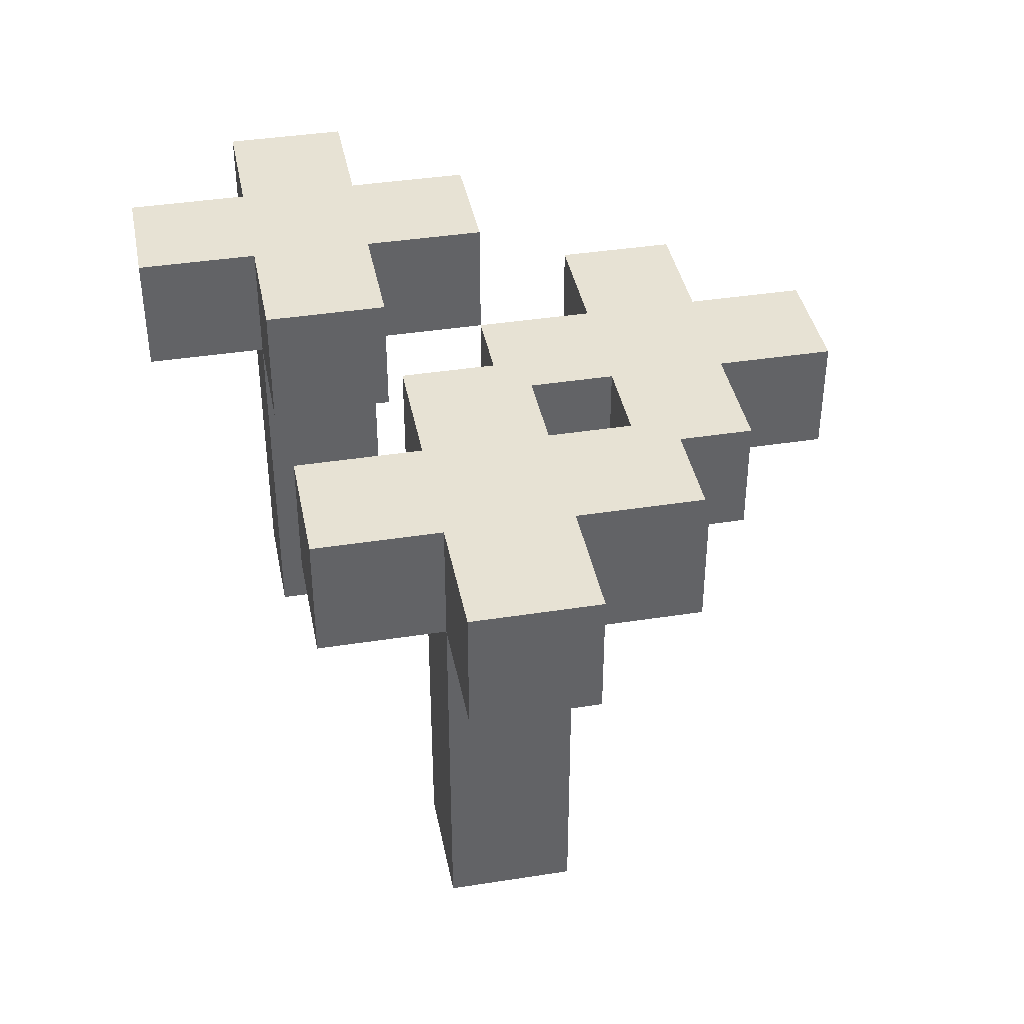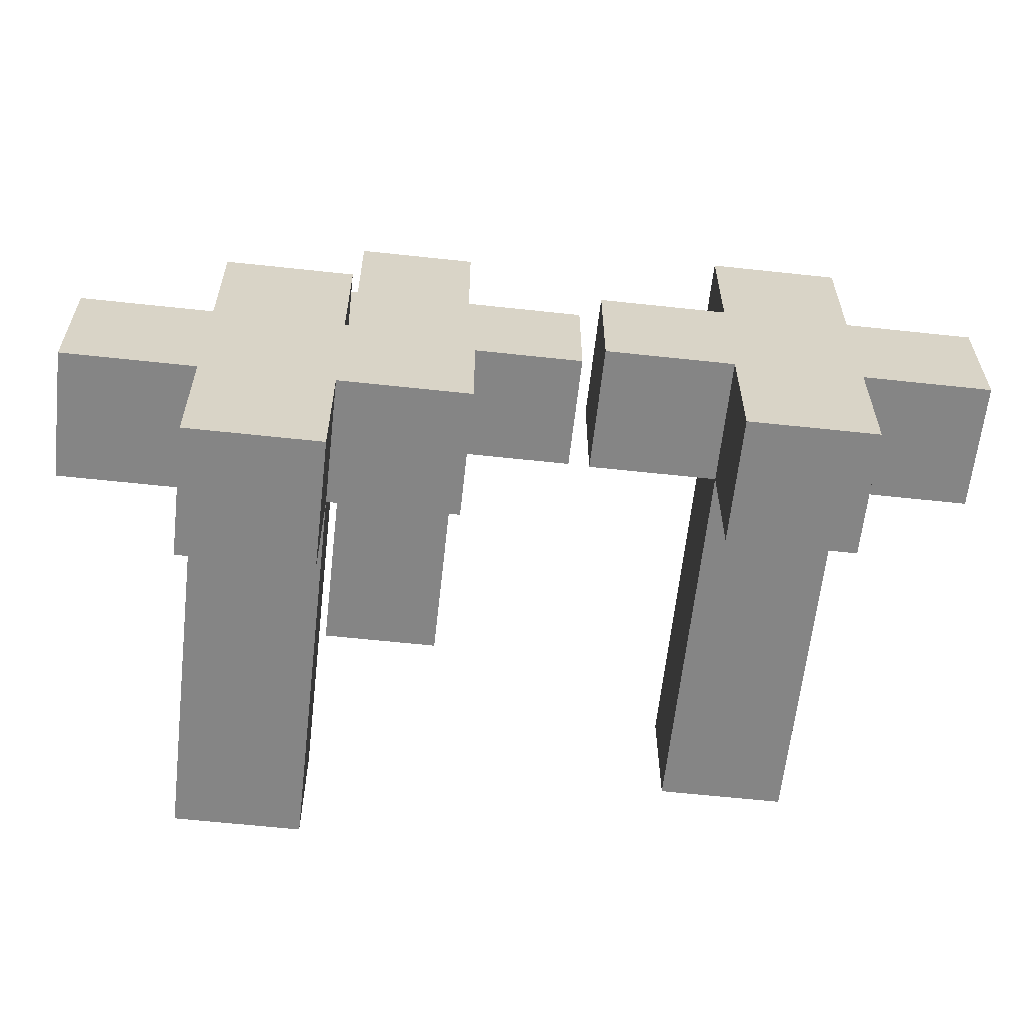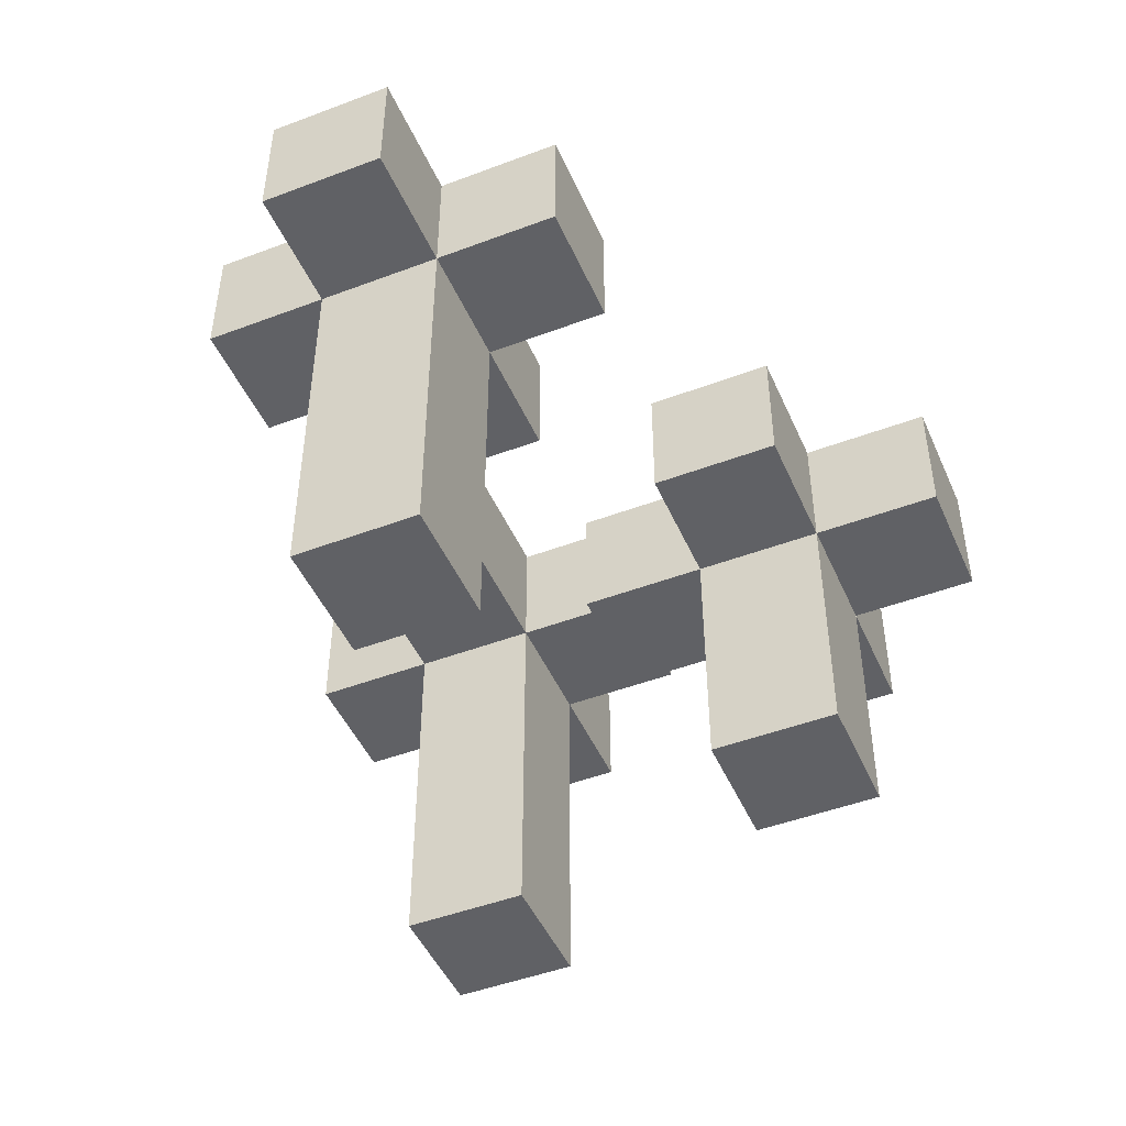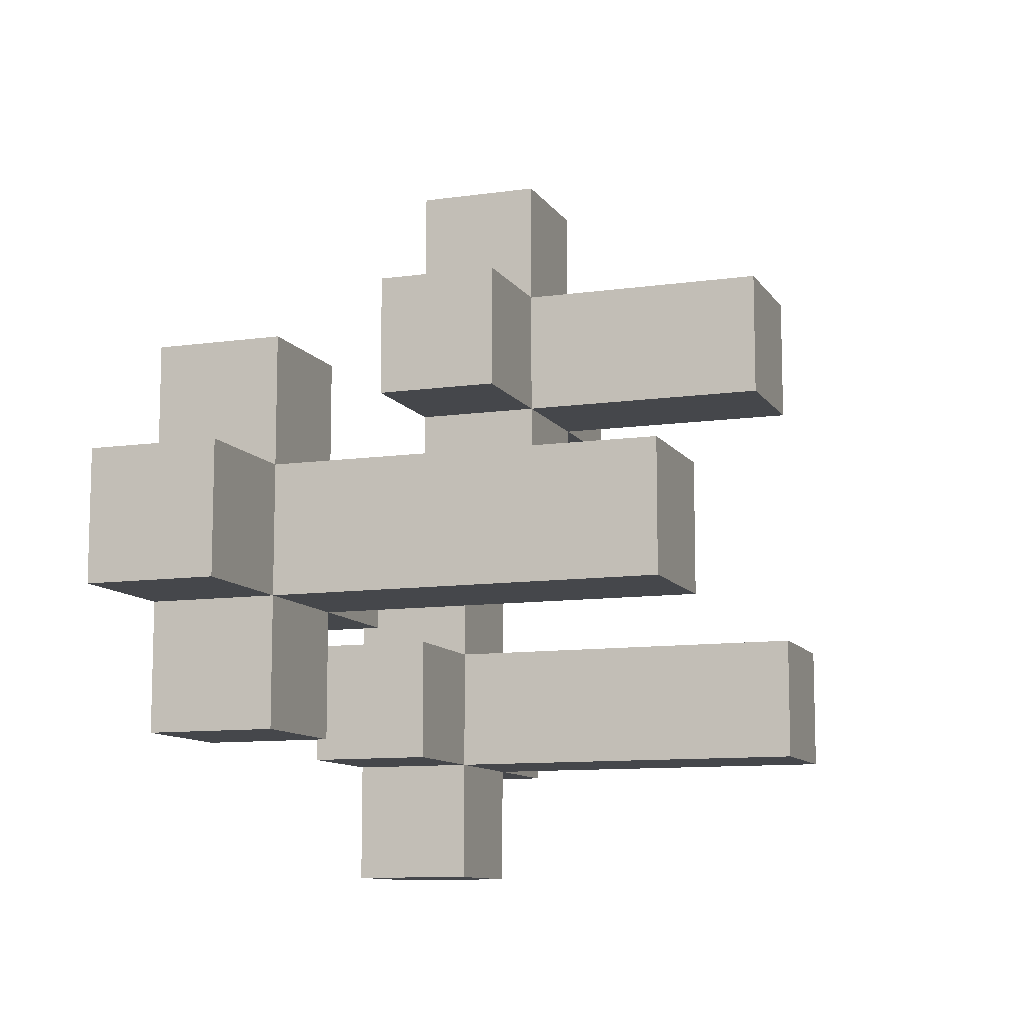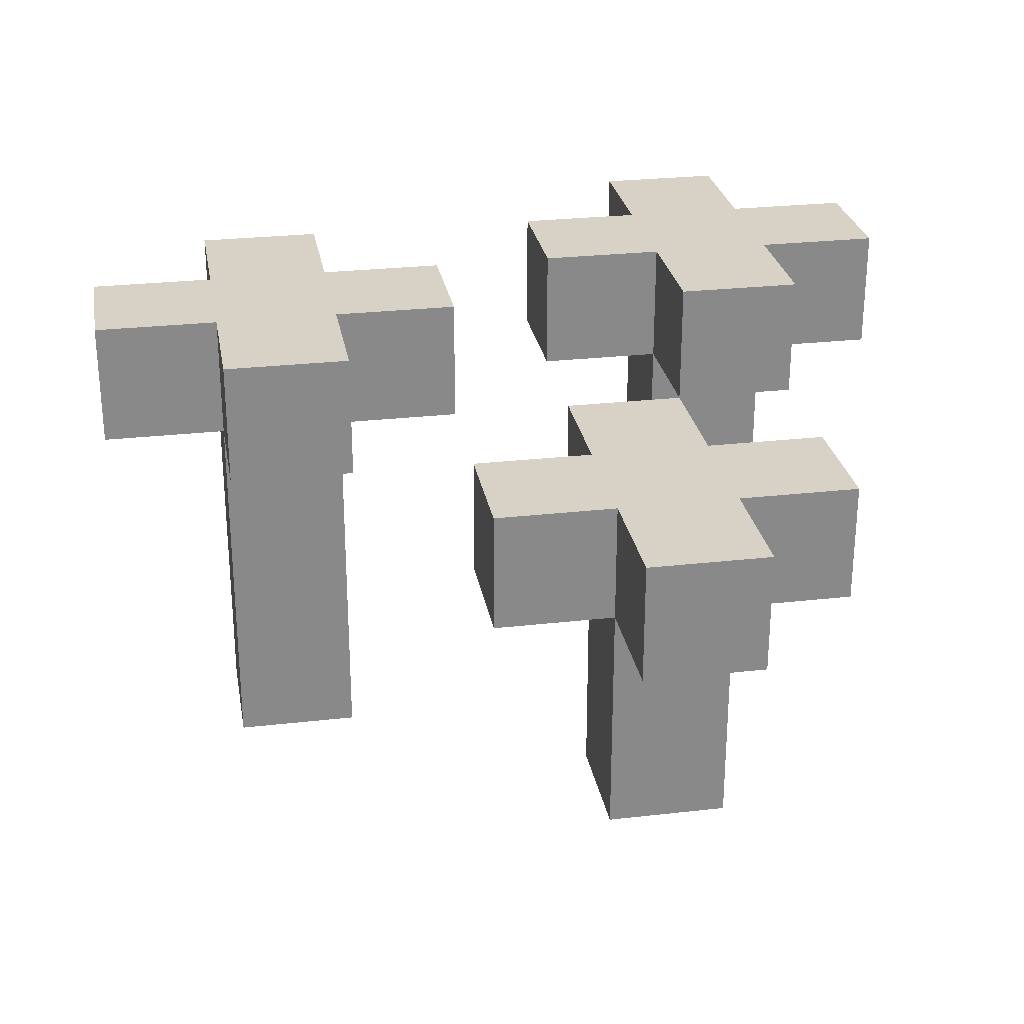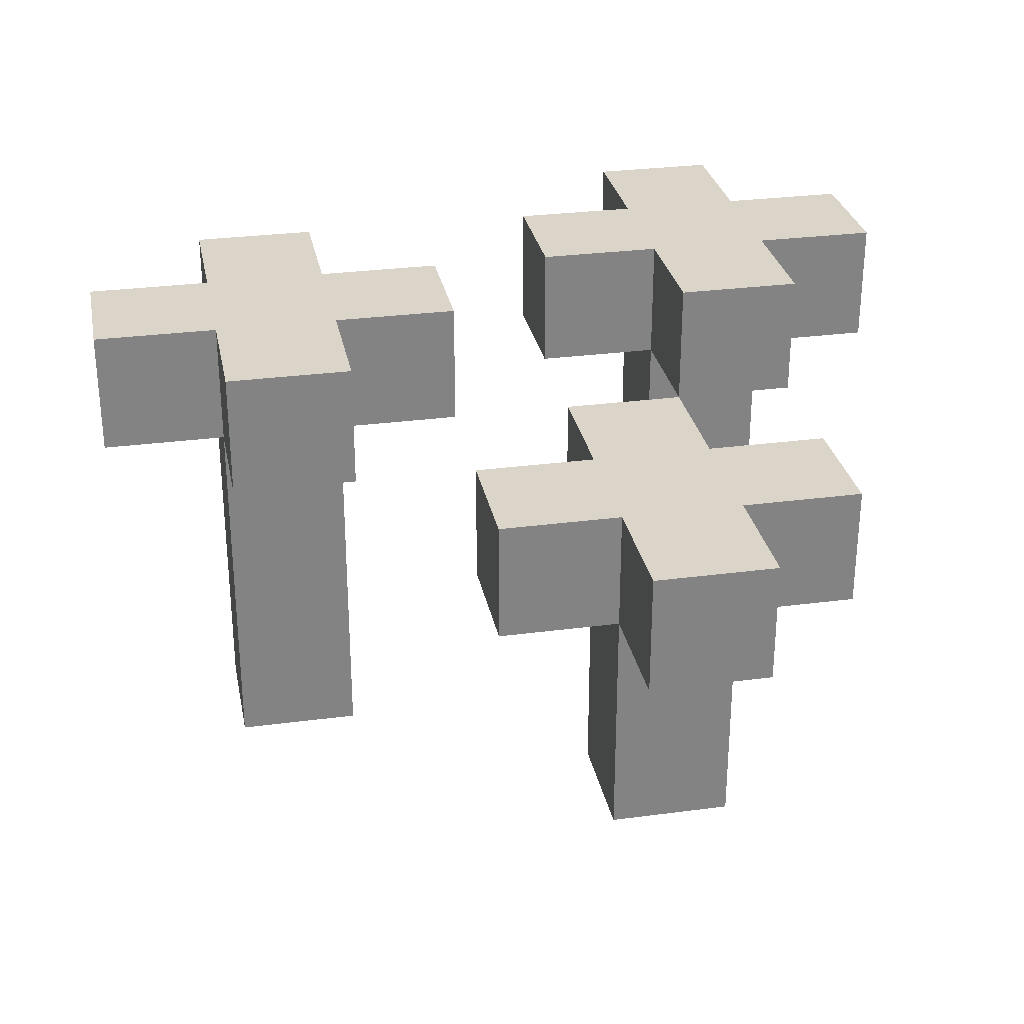
<metadata>
{"format":"obj","ext":"obj","renderer":"f3d","projection":"perspective","resolution":1024,"background":"white","views":[{"elev":39.7,"azim":-101.0,"up":"+Y"},{"elev":-61.8,"azim":173.7,"up":"+Z"},{"elev":-47.3,"azim":-66.9,"up":"+Y"},{"elev":-10.3,"azim":-70.1,"up":"+Z"},{"elev":27.2,"azim":-10.0,"up":"+Y"},{"elev":29.3,"azim":-11.1,"up":"+Y"}]}
</metadata>
<code>
o
v -0.3 0.3 0
v -0.3 0.3 -0.1
v -0.3 0.4 0
v -0.3 0.4 -0.1
v -0.2 0 0
v -0.2 0 -0.1
v -0.2 0.3 0.1
v -0.2 0.3 0
v -0.2 0.3 -0.1
v -0.2 0.3 -0.2
v -0.2 0.4 0.1
v -0.2 0.4 0
v -0.2 0.4 -0.1
v -0.2 0.4 -0.2
v 0 0.2 0.2
v 0 0.2 0.1
v 0 0.3 0.2
v 0 0.3 0.1
v 0.1 0 0.2
v 0.1 0 0.1
v 0.1 0.2 0.3
v 0.1 0.2 0.2
v 0.1 0.2 0.1
v 0.1 0.2 0
v 0.1 0.3 0.3
v 0.1 0.3 0.2
v 0.1 0.3 0.1
v 0.1 0.3 0
v 0.1 0.3 -0.1
v 0.1 0.3 -0.2
v 0.1 0.4 -0.1
v 0.1 0.4 -0.2
v 0.2 0 -0.1
v 0.2 0 -0.2
v 0.2 0.3 0
v 0.2 0.3 -0.1
v 0.2 0.3 -0.2
v 0.2 0.3 -0.3
v 0.2 0.4 0
v 0.2 0.4 -0.1
v 0.2 0.4 -0.2
v 0.2 0.4 -0.3
v -0.1 0 0
v -0.1 0 -0.1
v -0.1 0.3 0.1
v -0.1 0.3 0
v -0.1 0.3 -0.1
v -0.1 0.3 -0.2
v -0.1 0.4 0.1
v -0.1 0.4 0
v -0.1 0.4 -0.1
v -0.1 0.4 -0.2
v 0 0.3 0
v 0 0.3 -0.1
v 0 0.4 0
v 0 0.4 -0.1
v 0.2 0 0.2
v 0.2 0 0.1
v 0.2 0.2 0.3
v 0.2 0.2 0.2
v 0.2 0.2 0.1
v 0.2 0.2 0
v 0.2 0.3 0.3
v 0.2 0.3 0.2
v 0.2 0.3 0.1
v 0.2 0.3 0
v 0.3 0 -0.1
v 0.3 0 -0.2
v 0.3 0.2 0.2
v 0.3 0.2 0.1
v 0.3 0.3 0.2
v 0.3 0.3 0.1
v 0.3 0.3 0
v 0.3 0.3 -0.1
v 0.3 0.3 -0.2
v 0.3 0.3 -0.3
v 0.3 0.4 0
v 0.3 0.4 -0.1
v 0.3 0.4 -0.2
v 0.3 0.4 -0.3
v 0.4 0.3 -0.1
v 0.4 0.3 -0.2
v 0.4 0.4 -0.1
v 0.4 0.4 -0.2
v 0.1 0.2 0.3
v 0.1 0.3 0.3
v 0.2 0.2 0.3
v 0.2 0.3 0.3
v 0 0.2 0.2
v 0 0.3 0.2
v 0.1 0 0.2
v 0.1 0.2 0.2
v 0.1 0.3 0.2
v 0.2 0 0.2
v 0.2 0.2 0.2
v 0.2 0.3 0.2
v 0.3 0.2 0.2
v 0.3 0.3 0.2
v -0.2 0.3 0.1
v -0.2 0.4 0.1
v -0.1 0.3 0.1
v -0.1 0.4 0.1
v -0.3 0.3 0
v -0.3 0.4 0
v -0.2 0 0
v -0.2 0.3 0
v -0.2 0.4 0
v -0.1 0 0
v -0.1 0.3 0
v -0.1 0.4 0
v 0 0.3 0
v 0 0.4 0
v 0.2 0.3 0
v 0.2 0.4 0
v 0.3 0.3 0
v 0.3 0.4 0
v 0.1 0.3 -0.1
v 0.1 0.4 -0.1
v 0.2 0 -0.1
v 0.2 0.3 -0.1
v 0.2 0.4 -0.1
v 0.3 0 -0.1
v 0.3 0.3 -0.1
v 0.3 0.4 -0.1
v 0.4 0.3 -0.1
v 0.4 0.4 -0.1
v 0 0.2 0.1
v 0 0.3 0.1
v 0.1 0 0.1
v 0.1 0.2 0.1
v 0.1 0.3 0.1
v 0.2 0 0.1
v 0.2 0.2 0.1
v 0.2 0.3 0.1
v 0.3 0.2 0.1
v 0.3 0.3 0.1
v 0.1 0.2 0
v 0.1 0.3 0
v 0.2 0.2 0
v 0.2 0.3 0
v -0.3 0.3 -0.1
v -0.3 0.4 -0.1
v -0.2 0 -0.1
v -0.2 0.3 -0.1
v -0.2 0.4 -0.1
v -0.1 0 -0.1
v -0.1 0.3 -0.1
v -0.1 0.4 -0.1
v 0 0.3 -0.1
v 0 0.4 -0.1
v -0.2 0.3 -0.2
v -0.2 0.4 -0.2
v -0.1 0.3 -0.2
v -0.1 0.4 -0.2
v 0.1 0.3 -0.2
v 0.1 0.4 -0.2
v 0.2 0 -0.2
v 0.2 0.3 -0.2
v 0.2 0.4 -0.2
v 0.3 0 -0.2
v 0.3 0.3 -0.2
v 0.3 0.4 -0.2
v 0.4 0.3 -0.2
v 0.4 0.4 -0.2
v 0.2 0.3 -0.3
v 0.2 0.4 -0.3
v 0.3 0.3 -0.3
v 0.3 0.4 -0.3
v 0.1 0 0.2
v 0.2 0 0.2
v 0.1 0 0.1
v 0.2 0 0.1
v -0.2 0 0
v -0.1 0 0
v -0.2 0 -0.1
v -0.1 0 -0.1
v 0.2 0 -0.1
v 0.3 0 -0.1
v 0.2 0 -0.2
v 0.3 0 -0.2
v 0.1 0.2 0.3
v 0.2 0.2 0.3
v 0 0.2 0.2
v 0.1 0.2 0.2
v 0.2 0.2 0.2
v 0.3 0.2 0.2
v 0 0.2 0.1
v 0.1 0.2 0.1
v 0.2 0.2 0.1
v 0.3 0.2 0.1
v 0.1 0.2 0
v 0.2 0.2 0
v -0.2 0.3 0.1
v -0.1 0.3 0.1
v -0.3 0.3 0
v -0.2 0.3 0
v -0.1 0.3 0
v 0 0.3 0
v 0.2 0.3 0
v 0.3 0.3 0
v -0.3 0.3 -0.1
v -0.2 0.3 -0.1
v -0.1 0.3 -0.1
v 0 0.3 -0.1
v 0.1 0.3 -0.1
v 0.2 0.3 -0.1
v 0.3 0.3 -0.1
v 0.4 0.3 -0.1
v -0.2 0.3 -0.2
v -0.1 0.3 -0.2
v 0.1 0.3 -0.2
v 0.2 0.3 -0.2
v 0.3 0.3 -0.2
v 0.4 0.3 -0.2
v 0.2 0.3 -0.3
v 0.3 0.3 -0.3
v 0.1 0.3 0.3
v 0.2 0.3 0.3
v 0 0.3 0.2
v 0.1 0.3 0.2
v 0.2 0.3 0.2
v 0.3 0.3 0.2
v 0 0.3 0.1
v 0.1 0.3 0.1
v 0.2 0.3 0.1
v 0.3 0.3 0.1
v 0.1 0.3 0
v 0.2 0.3 0
v -0.2 0.4 0.1
v -0.1 0.4 0.1
v -0.3 0.4 0
v -0.2 0.4 0
v -0.1 0.4 0
v 0 0.4 0
v 0.2 0.4 0
v 0.3 0.4 0
v -0.3 0.4 -0.1
v -0.2 0.4 -0.1
v -0.1 0.4 -0.1
v 0 0.4 -0.1
v 0.1 0.4 -0.1
v 0.2 0.4 -0.1
v 0.3 0.4 -0.1
v 0.4 0.4 -0.1
v -0.2 0.4 -0.2
v -0.1 0.4 -0.2
v 0.1 0.4 -0.2
v 0.2 0.4 -0.2
v 0.3 0.4 -0.2
v 0.4 0.4 -0.2
v 0.2 0.4 -0.3
v 0.3 0.4 -0.3
f 3 2 1
f 4 2 3
f 8 6 5
f 9 6 8
f 11 8 7
f 12 8 11
f 13 10 9
f 14 10 13
f 17 16 15
f 18 16 17
f 22 20 19
f 23 20 22
f 25 22 21
f 26 22 25
f 27 24 23
f 28 24 27
f 31 30 29
f 32 30 31
f 36 34 33
f 37 34 36
f 39 36 35
f 40 36 39
f 41 38 37
f 42 38 41
f 43 44 46
f 46 44 47
f 45 46 49
f 49 46 50
f 47 48 51
f 51 48 52
f 53 54 55
f 55 54 56
f 57 58 60
f 60 58 61
f 59 60 63
f 63 60 64
f 61 62 65
f 65 62 66
f 69 70 71
f 71 70 72
f 67 68 74
f 74 68 75
f 73 74 77
f 77 74 78
f 75 76 79
f 79 76 80
f 81 82 83
f 83 82 84
f 87 86 85
f 88 86 87
f 92 90 89
f 93 90 92
f 94 92 91
f 95 92 94
f 97 96 95
f 98 96 97
f 101 100 99
f 102 100 101
f 106 104 103
f 107 104 106
f 108 106 105
f 109 106 108
f 111 110 109
f 112 110 111
f 115 114 113
f 116 114 115
f 120 118 117
f 121 118 120
f 122 120 119
f 123 120 122
f 125 124 123
f 126 124 125
f 127 128 130
f 130 128 131
f 129 130 132
f 132 130 133
f 133 134 135
f 135 134 136
f 137 138 139
f 139 138 140
f 141 142 144
f 144 142 145
f 143 144 146
f 146 144 147
f 147 148 149
f 149 148 150
f 151 152 153
f 153 152 154
f 155 156 158
f 158 156 159
f 157 158 160
f 160 158 161
f 161 162 163
f 163 162 164
f 165 166 167
f 167 166 168
f 171 170 169
f 172 170 171
f 175 174 173
f 176 174 175
f 179 178 177
f 180 178 179
f 184 182 181
f 185 182 184
f 187 184 183
f 188 184 187
f 189 186 185
f 190 186 189
f 191 189 188
f 192 189 191
f 196 194 193
f 197 194 196
f 201 196 195
f 202 196 201
f 203 198 197
f 204 198 203
f 206 200 199
f 207 200 206
f 209 203 202
f 210 203 209
f 211 206 205
f 212 206 211
f 213 208 207
f 214 208 213
f 215 213 212
f 216 213 215
f 217 218 220
f 220 218 221
f 219 220 223
f 220 221 224
f 223 220 224
f 221 222 225
f 224 221 225
f 225 222 226
f 224 225 227
f 227 225 228
f 229 230 232
f 232 230 233
f 231 232 237
f 232 233 238
f 237 232 238
f 233 234 239
f 238 233 239
f 239 234 240
f 235 236 242
f 242 236 243
f 238 239 245
f 245 239 246
f 241 242 247
f 242 243 248
f 247 242 248
f 243 244 249
f 248 243 249
f 249 244 250
f 248 249 251
f 251 249 252

</code>
